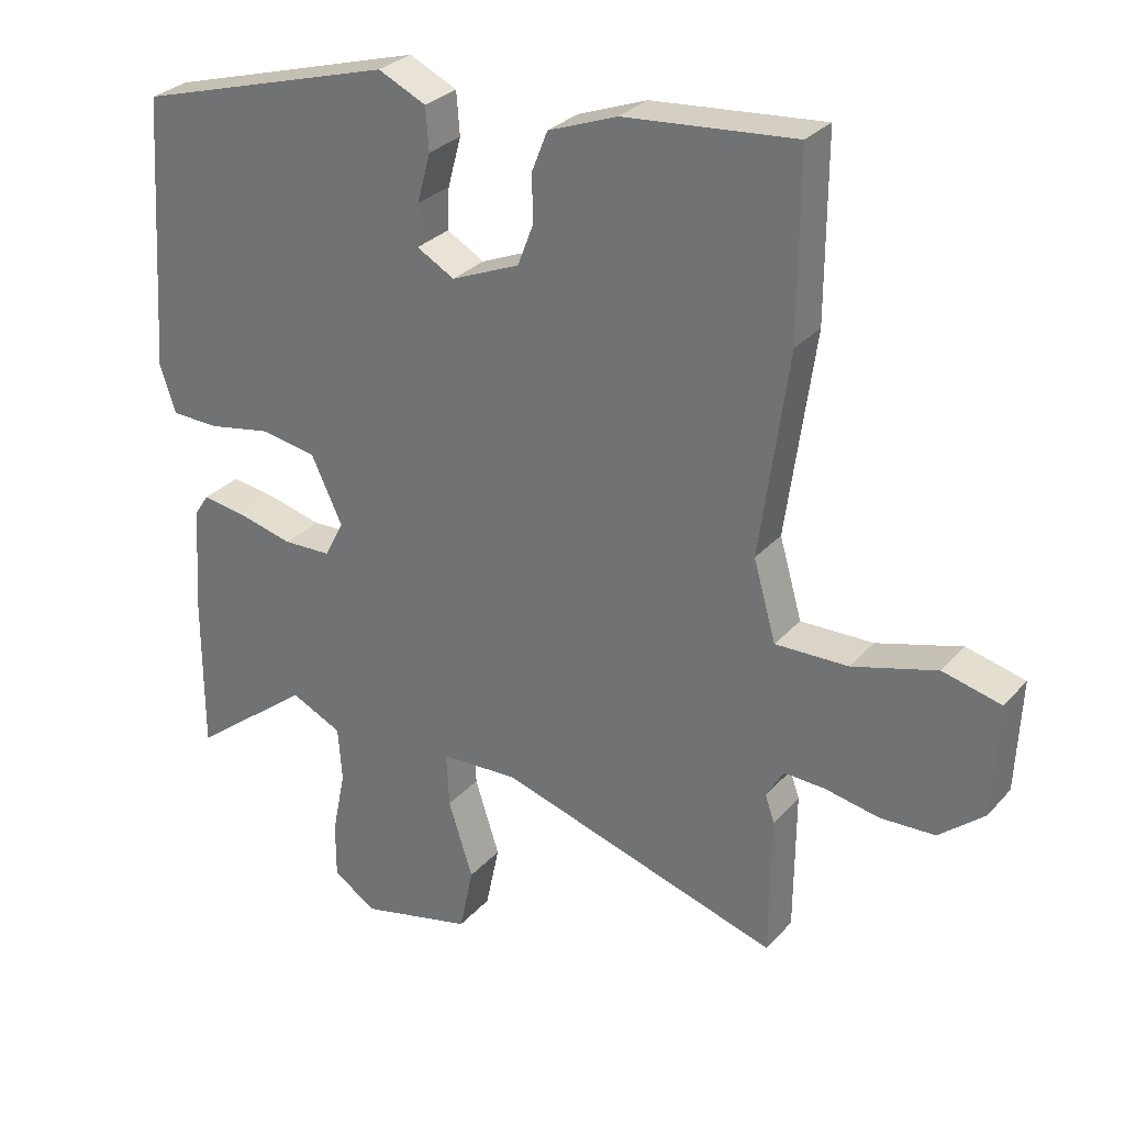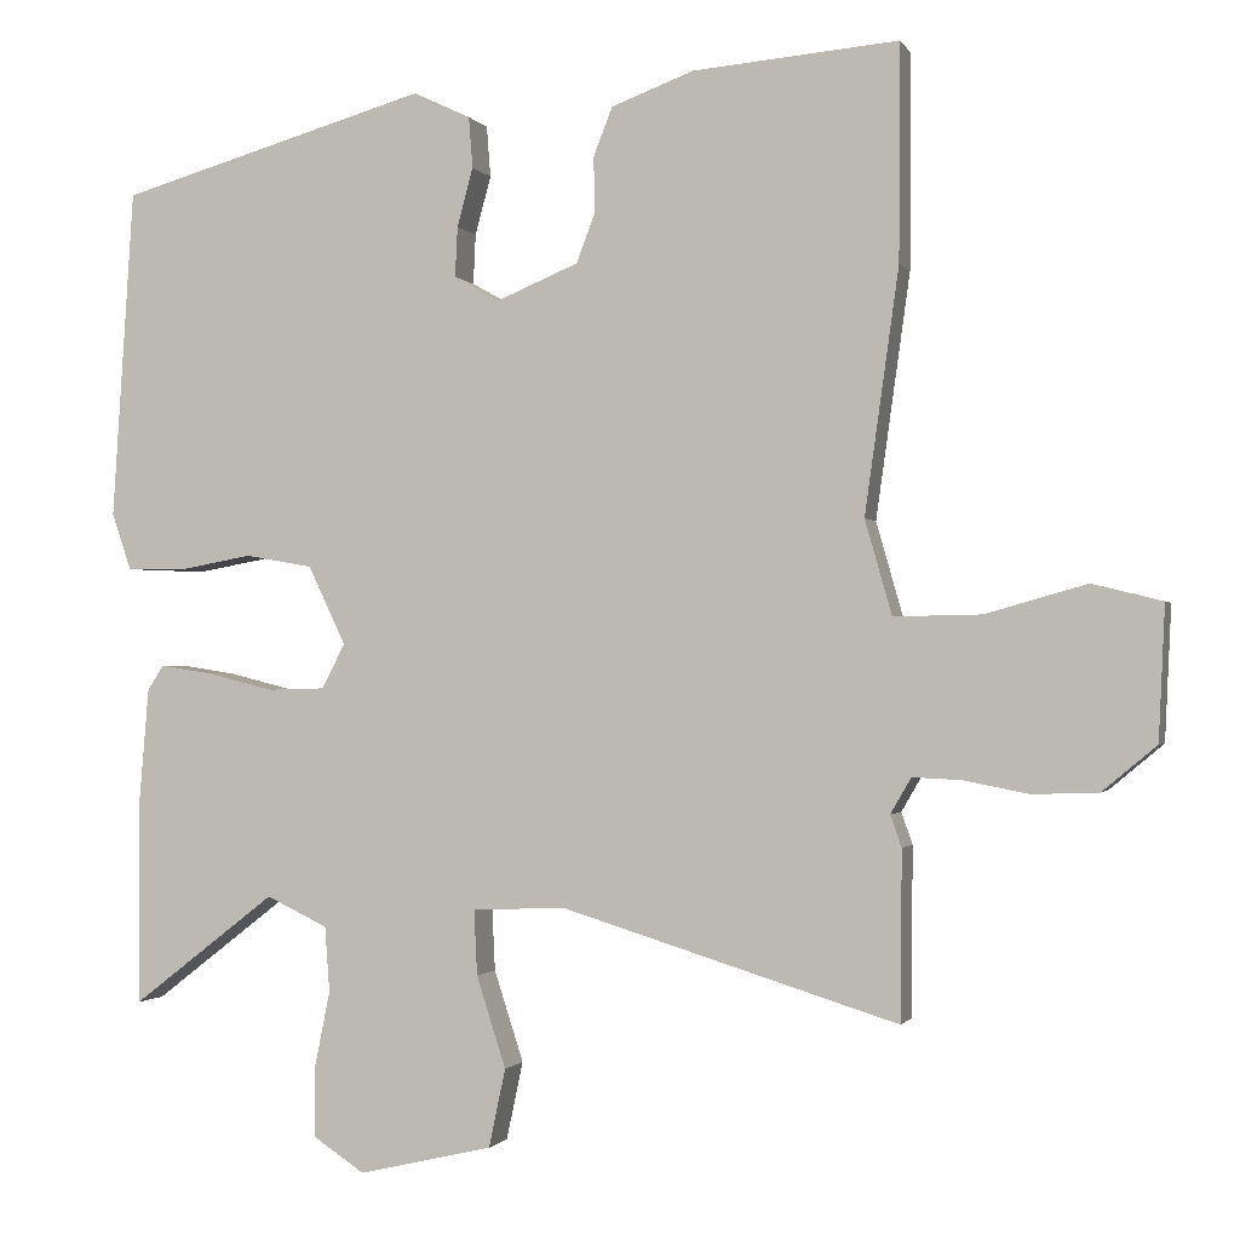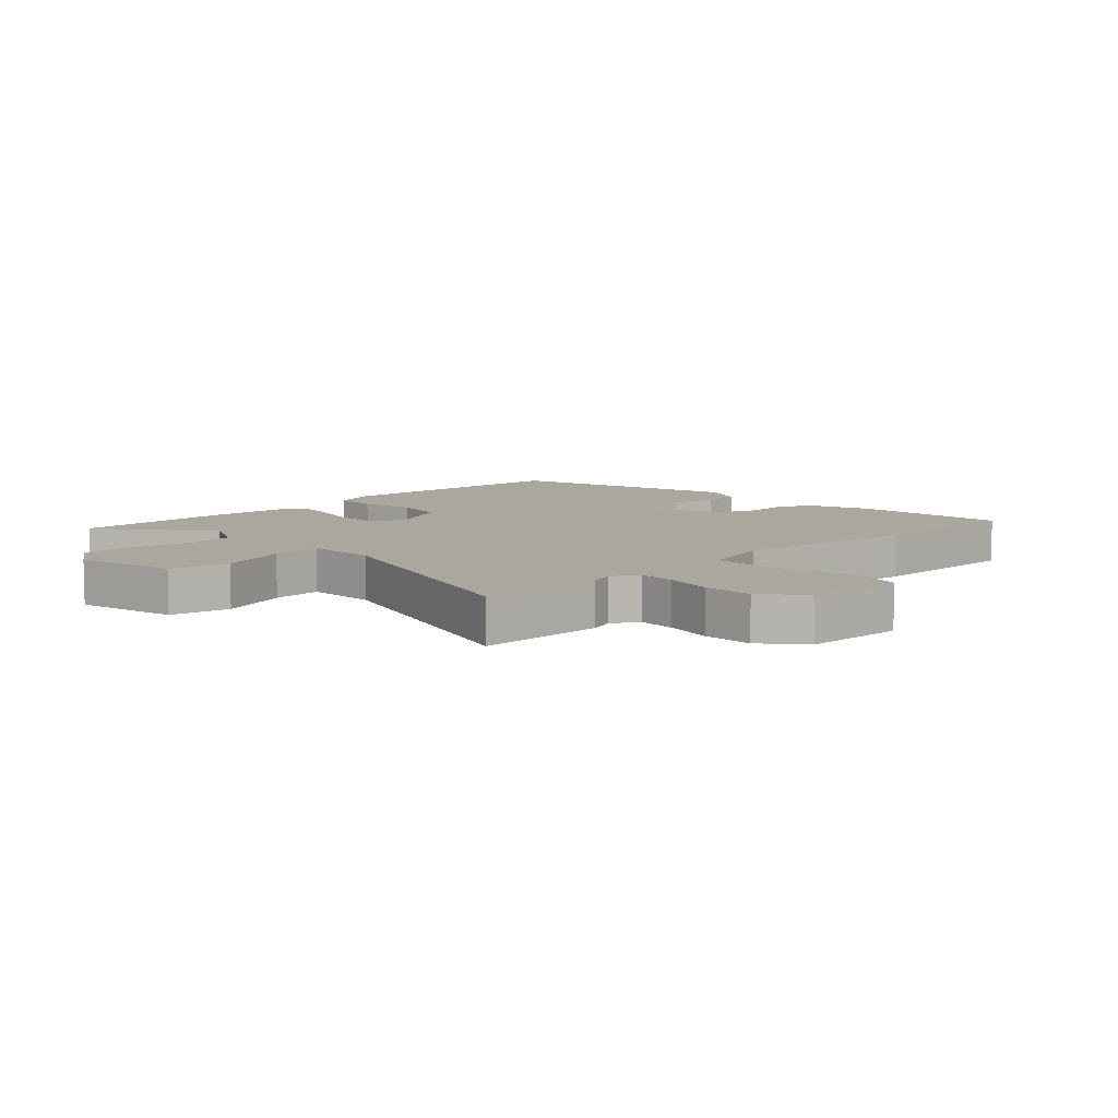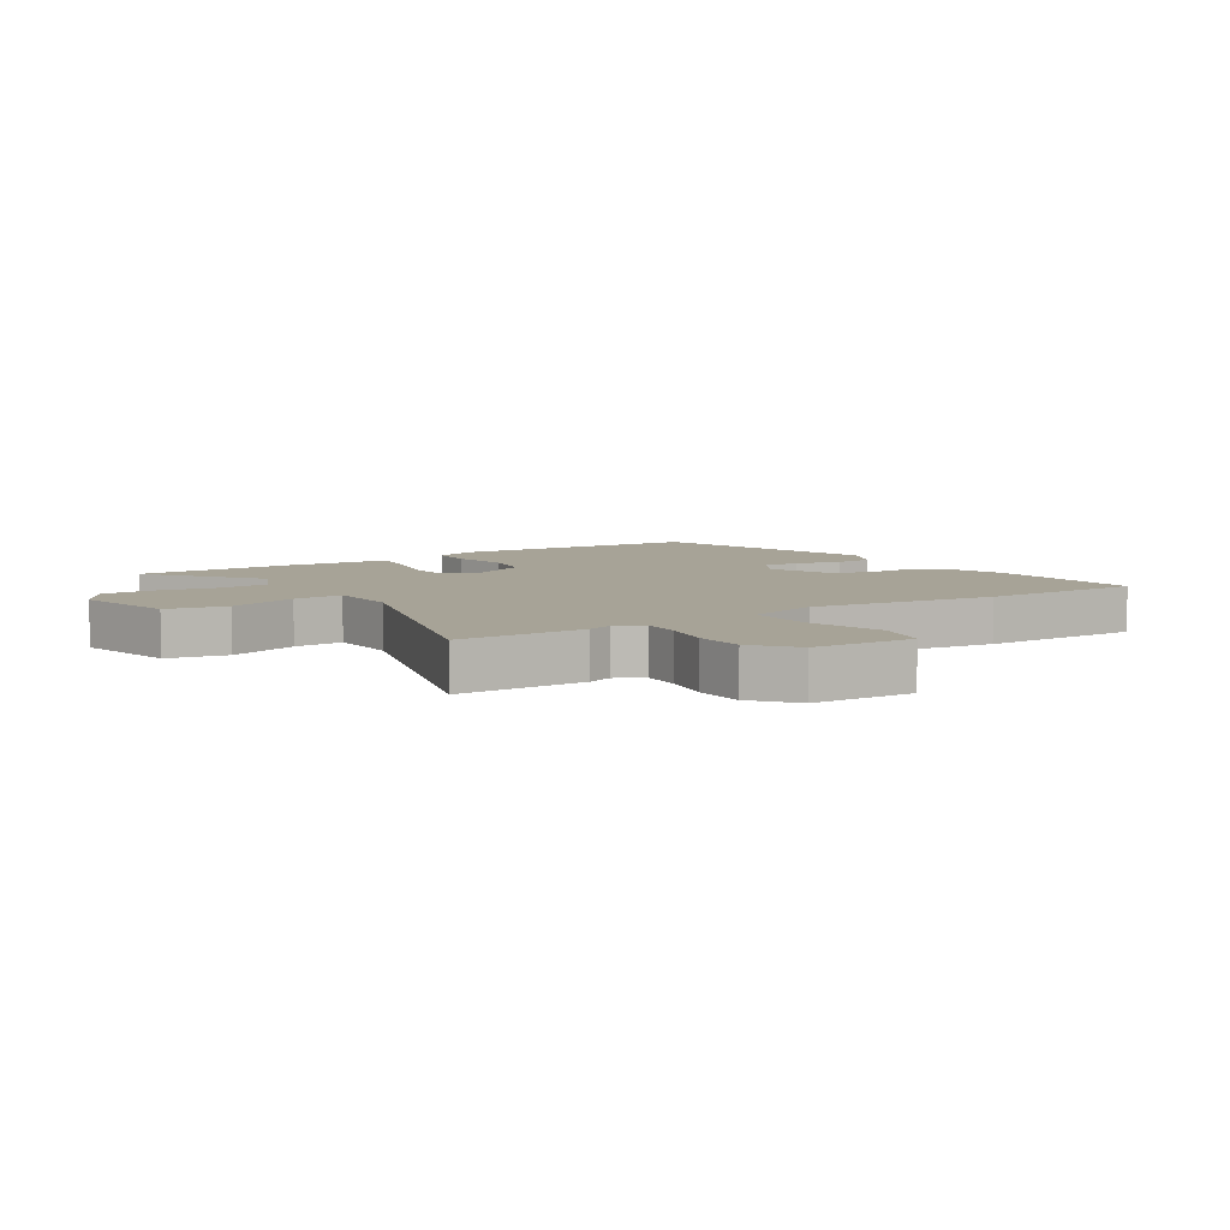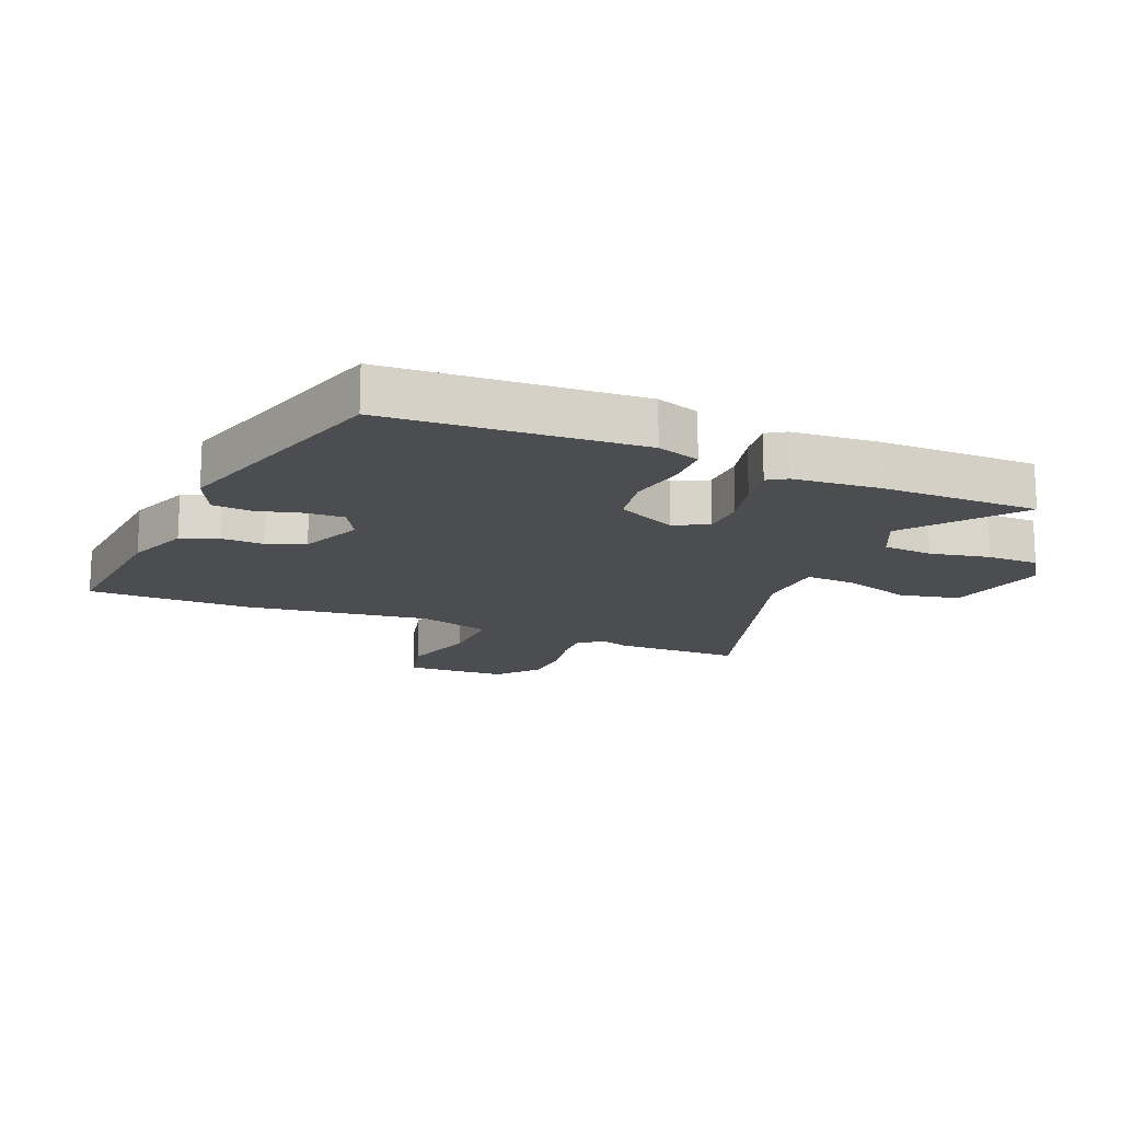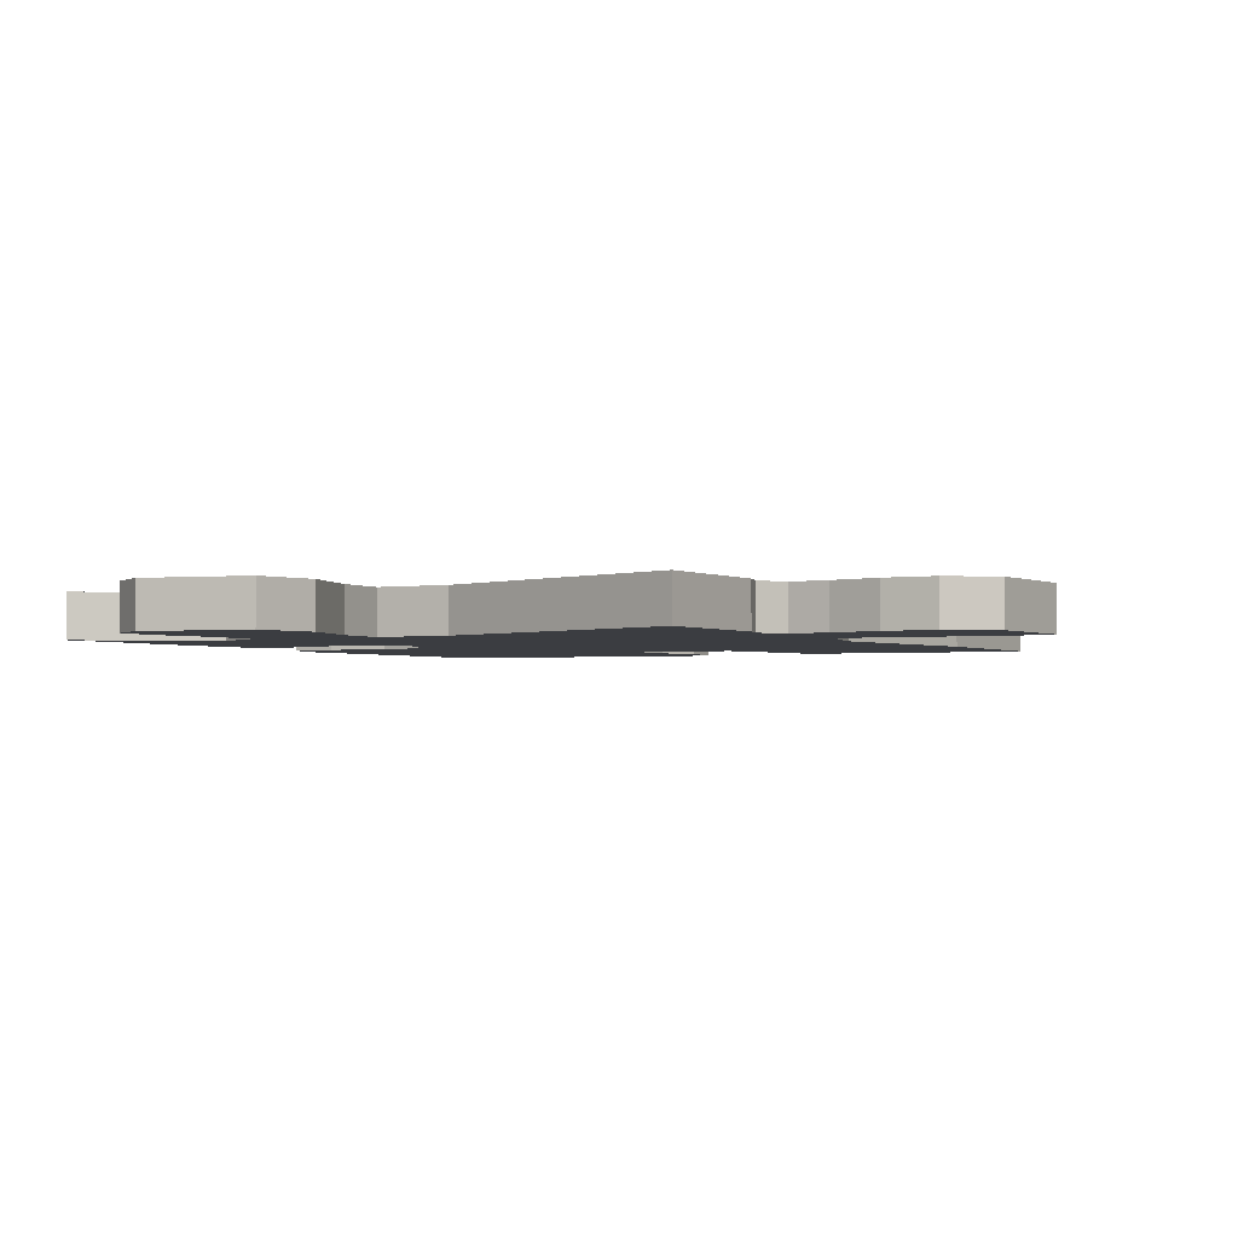
<metadata>
{"format":"obj","ext":"obj","renderer":"f3d","projection":"perspective","resolution":1024,"background":"white","views":[{"elev":29.2,"azim":-147.1,"up":"+Z"},{"elev":-1.1,"azim":-163.7,"up":"+Z"},{"elev":8.3,"azim":-133.9,"up":"+Y"},{"elev":6.7,"azim":-123.2,"up":"+Y"},{"elev":-15.9,"azim":67.2,"up":"+Y"},{"elev":-2.5,"azim":-149.8,"up":"+Y"}]}
</metadata>
<code>
v 0.512 0.07 0.428
v 0.539 0.07 0.013
v 0.515 0.07 -0.058
v 0.442 0.07 -0.06
v 0.349 0.07 -0.043
v 0.264 0.07 -0.058
v 0.217 0.07 -0.157
v 0.246 0.07 -0.213
v 0.318 0.07 -0.215
v 0.402 0.07 -0.194
v 0.468 0.07 -0.184
v 0.488 0.07 -0.215
v 0.5 0.07 -0.358
v 0.5 0.07 -0.619
v 0.319 0.07 -0.479
v 0.242 0.07 -0.516
v 0.236 0.07 -0.598
v 0.256 0.07 -0.697
v 0.256 0.07 -0.782
v 0.191 0.07 -0.825
v 0.022 0.07 -0.786
v 0.001 0.07 -0.687
v 0.038 0.07 -0.572
v 0.042 0.07 -0.49
v -0.075 0.07 -0.485
v -0.499 0.07 -0.616
v -0.501 0.07 -0.404
v -0.487 0.07 -0.364
v -0.513 0.07 -0.319
v -0.575 0.07 -0.322
v -0.656 0.07 -0.338
v -0.739 0.07 -0.335
v -0.807 0.07 -0.278
v -0.815 0.07 -0.11
v -0.727 0.07 -0.088
v -0.6 0.07 -0.124
v -0.49 0.07 -0.126
v -0.456 0.07 -0.007
v -0.499 0.07 0.3
v -0.5 0.07 0.57
v -0.242 0.07 0.548
v -0.138 0.07 0.509
v -0.114 0.07 0.448
v -0.116 0.07 0.379
v -0.092 0.07 0.316
v 0.011 0.07 0.273
v 0.068 0.07 0.305
v 0.065 0.07 0.368
v 0.045 0.07 0.442
v 0.05 0.07 0.506
v 0.122 0.07 0.54
v 0.512 0 0.428
v 0.539 0 0.013
v 0.515 0 -0.058
v 0.442 0 -0.06
v 0.349 0 -0.043
v 0.264 0 -0.058
v 0.217 0 -0.157
v 0.246 0 -0.213
v 0.318 0 -0.215
v 0.402 0 -0.194
v 0.468 0 -0.184
v 0.488 0 -0.215
v 0.5 0 -0.358
v 0.5 0 -0.619
v 0.319 0 -0.479
v 0.242 0 -0.516
v 0.236 0 -0.598
v 0.256 0 -0.697
v 0.256 0 -0.782
v 0.191 0 -0.825
v 0.022 0 -0.786
v 0.001 0 -0.687
v 0.038 0 -0.572
v 0.042 0 -0.49
v -0.075 0 -0.485
v -0.499 0 -0.616
v -0.501 0 -0.404
v -0.487 0 -0.364
v -0.513 0 -0.319
v -0.575 0 -0.322
v -0.656 0 -0.338
v -0.739 0 -0.335
v -0.807 0 -0.278
v -0.815 0 -0.11
v -0.727 0 -0.088
v -0.6 0 -0.124
v -0.49 0 -0.126
v -0.456 0 -0.007
v -0.499 0 0.3
v -0.5 0 0.57
v -0.242 0 0.548
v -0.138 0 0.509
v -0.114 0 0.448
v -0.116 0 0.379
v -0.092 0 0.316
v 0.011 0 0.273
v 0.068 0 0.305
v 0.065 0 0.368
v 0.045 0 0.442
v 0.05 0 0.506
v 0.122 0 0.54
f 3 4 5
f 2 3 5
f 1 2 5
f 51 1 5
f 50 51 5
f 49 50 5
f 48 49 5
f 47 48 5 6
f 46 47 6 7
f 45 46 7
f 42 43 44
f 41 42 44
f 40 41 44
f 39 40 44
f 38 39 44
f 37 38 44 45
f 34 35 36
f 33 34 36
f 32 33 36
f 31 32 36
f 30 31 36
f 29 30 36 37
f 45 7 8
f 37 45 8
f 29 37 8
f 28 29 8
f 28 8 9
f 27 28 9
f 26 27 9
f 25 26 9
f 21 22 23
f 20 21 23
f 19 20 23
f 18 19 23
f 17 18 23
f 16 17 23 24
f 15 16 24
f 13 14 15
f 12 13 15
f 11 12 15
f 10 11 15
f 9 10 15
f 9 15 24 25
f 56 55 54
f 56 54 53
f 56 53 52
f 56 52 102
f 56 102 101
f 56 101 100
f 56 100 99
f 57 56 99 98
f 58 57 98 97
f 58 97 96
f 95 94 93
f 95 93 92
f 95 92 91
f 95 91 90
f 95 90 89
f 96 95 89 88
f 87 86 85
f 87 85 84
f 87 84 83
f 87 83 82
f 87 82 81
f 88 87 81 80
f 59 58 96
f 59 96 88
f 59 88 80
f 59 80 79
f 60 59 79
f 60 79 78
f 60 78 77
f 60 77 76
f 74 73 72
f 74 72 71
f 74 71 70
f 74 70 69
f 74 69 68
f 75 74 68 67
f 75 67 66
f 66 65 64
f 66 64 63
f 66 63 62
f 66 62 61
f 66 61 60
f 76 75 66 60
f 1 52 53 2
f 2 53 54 3
f 3 54 55 4
f 4 55 56 5
f 5 56 57 6
f 6 57 58 7
f 7 58 59 8
f 8 59 60 9
f 9 60 61 10
f 10 61 62 11
f 11 62 63 12
f 12 63 64 13
f 13 64 65 14
f 14 65 66 15
f 15 66 67 16
f 16 67 68 17
f 17 68 69 18
f 18 69 70 19
f 19 70 71 20
f 20 71 72 21
f 21 72 73 22
f 22 73 74 23
f 23 74 75 24
f 24 75 76 25
f 25 76 77 26
f 26 77 78 27
f 27 78 79 28
f 28 79 80 29
f 29 80 81 30
f 30 81 82 31
f 31 82 83 32
f 32 83 84 33
f 33 84 85 34
f 34 85 86 35
f 35 86 87 36
f 36 87 88 37
f 37 88 89 38
f 38 89 90 39
f 39 90 91 40
f 40 91 92 41
f 41 92 93 42
f 42 93 94 43
f 43 94 95 44
f 44 95 96 45
f 45 96 97 46
f 46 97 98 47
f 47 98 99 48
f 48 99 100 49
f 49 100 101 50
f 50 101 102 51
f 51 102 52 1

</code>
